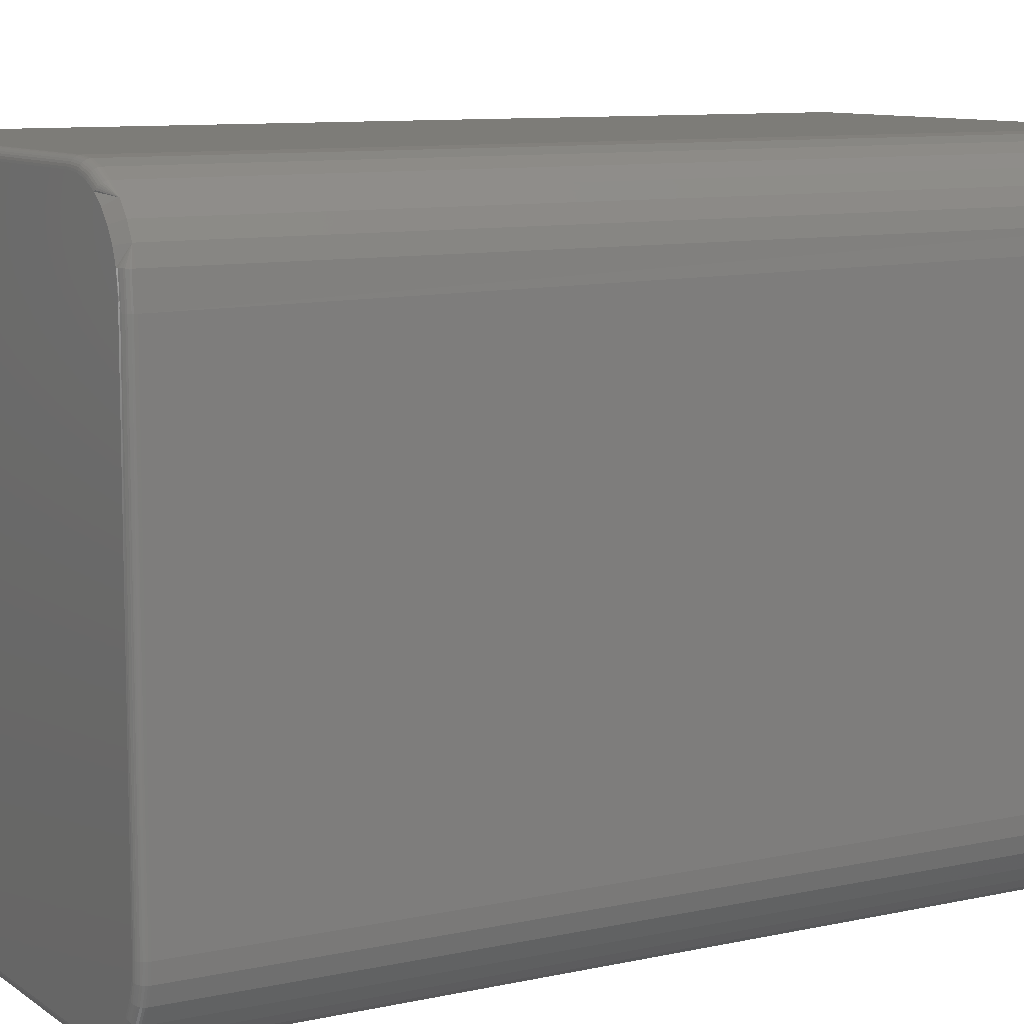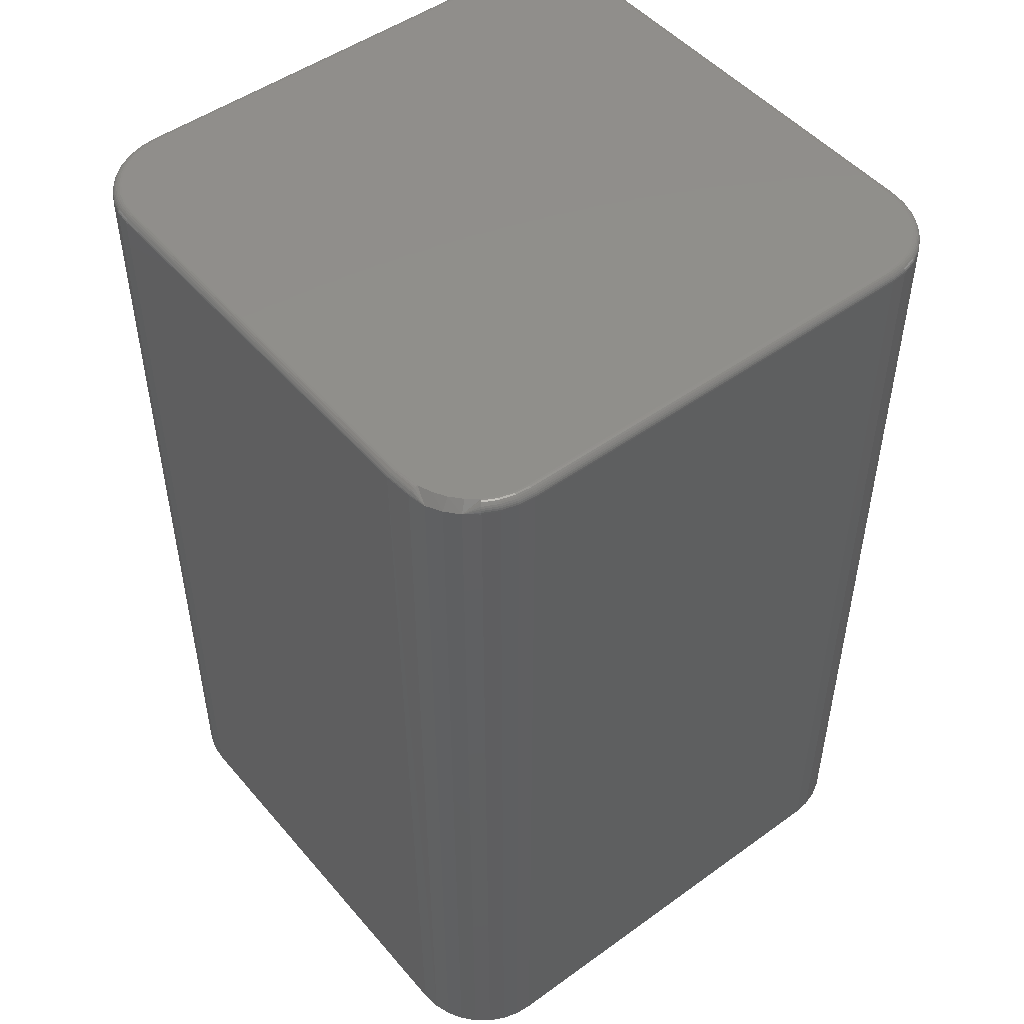
<metadata>
{"format":"stl","ext":"stl","renderer":"f3d","projection":"perspective","resolution":1024,"background":"white","views":[{"elev":9.4,"azim":59.9,"up":"+Y"},{"elev":49.1,"azim":141.4,"up":"+Z"}]}
</metadata>
<code>
# stl→obj: 339 verts, 674 faces
v 0.6237 -0.5526 0
v 0.6237 -0.2052 0
v 0.6237 -0.5526 0.7422
v 0.6237 -0.2052 0.7422
v 0.5526 -0.1263 0
v 0.5526 -0.1263 0.7422
v 0.5663 -0.1276 0
v 0.5663 -0.1276 0.7422
v 0.5794 -0.1315 0
v 0.5794 -0.1315 0.7422
v 0.5915 -0.1379 0
v 0.5915 -0.1379 0.7422
v 0.6022 -0.1465 0
v 0.6022 -0.1465 0.7422
v 0.6111 -0.1569 0
v 0.6111 -0.1569 0.7422
v 0.6177 -0.1689 0
v 0.6177 -0.1689 0.7422
v 0.622 -0.1819 -1.11e-16
v 0.622 -0.1819 0.7422
v 0.6229 -0.2052 0.7455
v 0.6217 -0.2052 0.7474
v 0.6224 -0.5526 0.7465
v 0.6235 -0.5526 0.7437
v 0.6234 -0.2052 0.7444
v 0.6231 -0.5526 0.7452
v 0.6159 -0.2051 0.75
v 0.6159 -0.5526 0.75
v 0.6178 -0.2051 0.7497
v 0.6174 -0.5526 0.7498
v 0.6189 -0.2051 0.7494
v 0.6189 -0.5526 0.7494
v 0.6209 -0.2052 0.7482
v 0.6202 -0.5526 0.7487
v 0.6214 -0.5526 0.7477
v 0.6039 -0.1603 0.75
v 0.6099 -0.1706 0.75
v 0.614 -0.1818 0.75
v 0.616 -0.1818 0.7497
v 0.6171 -0.1818 0.7494
v 0.6191 -0.1818 0.7482
v 0.6199 -0.1819 0.7474
v 0.6212 -0.1819 0.7455
v 0.6216 -0.1819 0.7444
v 0.5914 -0.138 0.7437
v 0.5912 -0.1384 0.7452
v 0.5908 -0.139 0.7465
v 0.5903 -0.1398 0.7477
v 0.5896 -0.1408 0.7487
v 0.5889 -0.1419 0.7494
v 0.5881 -0.1432 0.7498
v 0.5866 -0.144 0.75
v 0.596 -0.1513 0.75
v 0.5526 -0.1341 0.75
v 0.5645 -0.1353 0.75
v 0.5526 -0.1326 0.7498
v 0.5651 -0.1338 0.7498
v 0.5526 -0.1311 0.7494
v 0.5653 -0.1324 0.7494
v 0.5526 -0.1298 0.7487
v 0.5656 -0.131 0.7487
v 0.5526 -0.1286 0.7477
v 0.5658 -0.1299 0.7477
v 0.5526 -0.1276 0.7465
v 0.566 -0.1289 0.7465
v 0.5526 -0.1269 0.7452
v 0.5662 -0.1282 0.7452
v 0.5526 -0.1265 0.7437
v 0.5662 -0.1278 0.7437
v 0.576 -0.1386 0.75
v 0.577 -0.1374 0.7498
v 0.5776 -0.136 0.7494
v 0.5781 -0.1348 0.7487
v 0.5785 -0.1337 0.7477
v 0.5789 -0.1328 0.7465
v 0.5792 -0.1321 0.7452
v 0.5793 -0.1317 0.7437
v 0.185 -0.1353 0.75
v 0.1974 -0.1341 0.75
v 0.1974 -0.6159 0.75
v 0.565 -0.6147 0.75
v 0.185 -0.6147 0.75
v 0.5526 -0.6159 0.75
v 0.1732 -0.1389 0.75
v 0.1622 -0.1448 0.75
v 0.1527 -0.1527 0.75
v 0.1448 -0.1622 0.75
v 0.6052 -0.5878 0.75
v 0.1527 -0.5973 0.75
v 0.5973 -0.5973 0.75
v 0.1622 -0.6052 0.75
v 0.5878 -0.6052 0.75
v 0.1732 -0.6111 0.75
v 0.5768 -0.6111 0.75
v 0.1389 -0.1732 0.75
v 0.1353 -0.185 0.75
v 0.6159 -0.1974 0.75
v 0.1341 -0.1974 0.75
v 0.1341 -0.5526 0.75
v 0.6147 -0.565 0.75
v 0.1353 -0.565 0.75
v 0.6111 -0.5768 0.75
v 0.1389 -0.5768 0.75
v 0.1448 -0.5878 0.75
v 0.1835 -0.6223 0
v 0.5665 -0.6223 0
v 0.1974 -0.6237 0
v 0.5526 -0.6237 0
v 0.1835 -0.1277 0
v 0.1974 -0.1263 0
v 0.1702 -0.1317 0
v 0.1579 -0.1383 0
v 0.1471 -0.1471 0
v 0.5921 -0.6117 0
v 0.1579 -0.6117 0
v 0.6029 -0.6029 0
v 0.1702 -0.6183 0
v 0.5798 -0.6183 0
v 0.1263 -0.1974 0
v 0.6237 -0.1974 0
v 0.1277 -0.1835 0
v 0.1317 -0.1702 0
v 0.1383 -0.1579 0
v 0.1471 -0.6029 0
v 0.1383 -0.5921 0
v 0.6117 -0.5921 0
v 0.1317 -0.5798 0
v 0.6183 -0.5798 0
v 0.1277 -0.5665 0
v 0.6223 -0.5665 0
v 0.1263 -0.5526 0
v 0.1263 -0.1974 0.7422
v 0.1263 -0.5526 0.7422
v 0.1277 -0.1835 0.7422
v 0.1317 -0.1702 0.7422
v 0.1383 -0.1579 0.7422
v 0.1471 -0.1471 0.7422
v 0.1579 -0.1383 0.7422
v 0.1702 -0.1317 0.7422
v 0.1835 -0.1277 0.7422
v 0.1974 -0.1263 0.7422
v 0.6223 -0.5665 0.7422
v 0.6183 -0.5798 0.7422
v 0.6117 -0.5921 0.7422
v 0.6029 -0.6029 0.7422
v 0.5921 -0.6117 0.7422
v 0.5798 -0.6183 0.7422
v 0.5665 -0.6223 0.7422
v 0.5526 -0.6237 0.7422
v 0.1974 -0.6237 0.7422
v 0.1835 -0.6223 0.7422
v 0.1702 -0.6183 0.7422
v 0.1579 -0.6117 0.7422
v 0.1471 -0.6029 0.7422
v 0.1383 -0.5921 0.7422
v 0.1317 -0.5798 0.7422
v 0.1277 -0.5665 0.7422
v 0.1974 -0.6174 0.7498
v 0.1847 -0.6162 0.7498
v 0.1974 -0.6189 0.7494
v 0.1844 -0.6176 0.7494
v 0.1974 -0.6202 0.7487
v 0.1842 -0.6189 0.7487
v 0.1974 -0.6214 0.7477
v 0.184 -0.6201 0.7477
v 0.1974 -0.6224 0.7465
v 0.1838 -0.621 0.7465
v 0.1974 -0.6231 0.7452
v 0.1836 -0.6217 0.7452
v 0.1974 -0.6235 0.7437
v 0.1835 -0.6222 0.7437
v 0.1338 -0.5653 0.7498
v 0.1326 -0.5526 0.7498
v 0.1324 -0.5656 0.7494
v 0.1311 -0.5526 0.7494
v 0.1311 -0.5658 0.7487
v 0.1298 -0.5526 0.7487
v 0.1299 -0.566 0.7477
v 0.1286 -0.5526 0.7477
v 0.129 -0.5662 0.7465
v 0.1276 -0.5526 0.7465
v 0.1283 -0.5664 0.7452
v 0.1269 -0.5526 0.7452
v 0.1278 -0.5665 0.7437
v 0.1265 -0.5526 0.7437
v 0.1375 -0.5774 0.7498
v 0.1362 -0.578 0.7494
v 0.1349 -0.5785 0.7487
v 0.1338 -0.5789 0.7477
v 0.1329 -0.5793 0.7465
v 0.1323 -0.5796 0.7452
v 0.1319 -0.5798 0.7437
v 0.1435 -0.5886 0.7498
v 0.1423 -0.5894 0.7494
v 0.1412 -0.5902 0.7487
v 0.1402 -0.5908 0.7477
v 0.1394 -0.5914 0.7465
v 0.1388 -0.5918 0.7452
v 0.1384 -0.592 0.7437
v 0.1516 -0.5984 0.7498
v 0.1505 -0.5995 0.7494
v 0.1496 -0.6004 0.7487
v 0.1487 -0.6013 0.7477
v 0.1481 -0.6019 0.7465
v 0.1475 -0.6025 0.7452
v 0.1472 -0.6028 0.7437
v 0.1614 -0.6065 0.7498
v 0.1606 -0.6077 0.7494
v 0.1598 -0.6088 0.7487
v 0.1592 -0.6098 0.7477
v 0.1586 -0.6106 0.7465
v 0.1582 -0.6112 0.7452
v 0.158 -0.6116 0.7437
v 0.1726 -0.6125 0.7498
v 0.172 -0.6138 0.7494
v 0.1715 -0.6151 0.7487
v 0.1711 -0.6162 0.7477
v 0.1707 -0.6171 0.7465
v 0.1704 -0.6177 0.7452
v 0.1702 -0.6181 0.7437
v 0.1265 -0.1974 0.7437
v 0.1269 -0.1974 0.7452
v 0.1276 -0.1974 0.7465
v 0.1286 -0.1974 0.7477
v 0.1298 -0.1974 0.7487
v 0.1311 -0.1974 0.7494
v 0.1326 -0.1974 0.7498
v 0.1338 -0.1847 0.7498
v 0.1324 -0.1844 0.7494
v 0.1311 -0.1842 0.7487
v 0.1299 -0.184 0.7477
v 0.129 -0.1838 0.7465
v 0.1283 -0.1836 0.7452
v 0.1278 -0.1835 0.7437
v 0.1847 -0.1338 0.7498
v 0.1974 -0.1326 0.7498
v 0.1844 -0.1324 0.7494
v 0.1974 -0.1311 0.7494
v 0.1842 -0.1311 0.7487
v 0.1974 -0.1298 0.7487
v 0.184 -0.1299 0.7477
v 0.1974 -0.1286 0.7477
v 0.1838 -0.129 0.7465
v 0.1974 -0.1276 0.7465
v 0.1836 -0.1283 0.7452
v 0.1974 -0.1269 0.7452
v 0.1835 -0.1278 0.7437
v 0.1974 -0.1265 0.7437
v 0.1726 -0.1375 0.7498
v 0.172 -0.1362 0.7494
v 0.1715 -0.1349 0.7487
v 0.1711 -0.1338 0.7477
v 0.1707 -0.1329 0.7465
v 0.1704 -0.1323 0.7452
v 0.1702 -0.1319 0.7437
v 0.1614 -0.1435 0.7498
v 0.1606 -0.1423 0.7494
v 0.1598 -0.1412 0.7487
v 0.1592 -0.1402 0.7477
v 0.1586 -0.1394 0.7465
v 0.1582 -0.1388 0.7452
v 0.158 -0.1384 0.7437
v 0.1516 -0.1516 0.7498
v 0.1505 -0.1505 0.7494
v 0.1496 -0.1496 0.7487
v 0.1487 -0.1487 0.7477
v 0.1481 -0.1481 0.7465
v 0.1475 -0.1475 0.7452
v 0.1472 -0.1472 0.7437
v 0.1435 -0.1614 0.7498
v 0.1423 -0.1606 0.7494
v 0.1412 -0.1598 0.7487
v 0.1402 -0.1592 0.7477
v 0.1394 -0.1586 0.7465
v 0.1388 -0.1582 0.7452
v 0.1384 -0.158 0.7437
v 0.1375 -0.1726 0.7498
v 0.1362 -0.172 0.7494
v 0.1349 -0.1715 0.7487
v 0.1338 -0.1711 0.7477
v 0.1329 -0.1707 0.7465
v 0.1323 -0.1704 0.7452
v 0.1319 -0.1702 0.7437
v 0.6162 -0.5653 0.7498
v 0.6176 -0.5656 0.7494
v 0.6189 -0.5658 0.7487
v 0.6201 -0.566 0.7477
v 0.621 -0.5662 0.7465
v 0.6217 -0.5664 0.7452
v 0.6222 -0.5665 0.7437
v 0.5653 -0.6162 0.7498
v 0.5526 -0.6174 0.7498
v 0.5656 -0.6176 0.7494
v 0.5526 -0.6189 0.7494
v 0.5658 -0.6189 0.7487
v 0.5526 -0.6202 0.7487
v 0.566 -0.6201 0.7477
v 0.5526 -0.6214 0.7477
v 0.5662 -0.621 0.7465
v 0.5526 -0.6224 0.7465
v 0.5664 -0.6217 0.7452
v 0.5526 -0.6231 0.7452
v 0.5665 -0.6222 0.7437
v 0.5526 -0.6235 0.7437
v 0.5774 -0.6125 0.7498
v 0.578 -0.6138 0.7494
v 0.5785 -0.6151 0.7487
v 0.5789 -0.6162 0.7477
v 0.5793 -0.6171 0.7465
v 0.5796 -0.6177 0.7452
v 0.5798 -0.6181 0.7437
v 0.5886 -0.6065 0.7498
v 0.5894 -0.6077 0.7494
v 0.5902 -0.6088 0.7487
v 0.5908 -0.6098 0.7477
v 0.5914 -0.6106 0.7465
v 0.5918 -0.6112 0.7452
v 0.592 -0.6116 0.7437
v 0.5984 -0.5984 0.7498
v 0.5995 -0.5995 0.7494
v 0.6004 -0.6004 0.7487
v 0.6013 -0.6013 0.7477
v 0.6019 -0.6019 0.7465
v 0.6025 -0.6025 0.7452
v 0.6028 -0.6028 0.7437
v 0.6065 -0.5886 0.7498
v 0.6077 -0.5894 0.7494
v 0.6088 -0.5902 0.7487
v 0.6098 -0.5908 0.7477
v 0.6106 -0.5914 0.7465
v 0.6112 -0.5918 0.7452
v 0.6116 -0.592 0.7437
v 0.6125 -0.5774 0.7498
v 0.6138 -0.578 0.7494
v 0.6151 -0.5785 0.7487
v 0.6162 -0.5789 0.7477
v 0.6171 -0.5793 0.7465
v 0.6177 -0.5796 0.7452
v 0.6181 -0.5798 0.7437
f 1 2 3
f 3 2 4
f 5 6 7
f 7 6 8
f 7 8 9
f 9 8 10
f 9 10 11
f 11 10 12
f 11 12 13
f 13 12 14
f 13 14 15
f 15 14 16
f 15 16 17
f 17 16 18
f 17 18 19
f 19 18 20
f 21 22 23
f 3 4 24
f 24 4 25
f 24 25 26
f 26 25 21
f 26 21 23
f 27 28 29
f 29 28 30
f 29 30 31
f 31 30 32
f 31 32 33
f 33 32 34
f 33 34 22
f 22 34 35
f 22 35 23
f 16 36 37
f 18 16 37
f 18 37 38
f 18 38 39
f 18 39 40
f 18 40 41
f 18 41 42
f 18 42 43
f 18 43 44
f 18 44 20
f 14 12 45
f 14 45 46
f 14 46 47
f 14 47 48
f 14 48 49
f 14 49 50
f 14 50 51
f 14 51 52
f 14 52 53
f 14 53 36
f 14 36 16
f 54 55 56
f 56 55 57
f 56 57 58
f 58 57 59
f 58 59 60
f 60 59 61
f 60 61 62
f 62 61 63
f 62 63 64
f 64 63 65
f 64 65 66
f 66 65 67
f 66 67 68
f 68 67 69
f 68 69 6
f 6 69 8
f 70 52 71
f 71 52 51
f 71 51 72
f 72 51 50
f 72 50 73
f 73 50 49
f 73 49 74
f 74 49 48
f 74 48 75
f 75 48 47
f 75 47 76
f 76 47 46
f 76 46 77
f 77 46 45
f 77 45 10
f 10 45 12
f 55 70 57
f 57 70 71
f 57 71 59
f 59 71 72
f 59 72 61
f 61 72 73
f 61 73 63
f 63 73 74
f 63 74 65
f 65 74 75
f 65 75 67
f 67 75 76
f 67 76 69
f 69 76 77
f 69 77 8
f 8 77 10
f 54 78 55
f 54 79 78
f 80 81 82
f 80 83 81
f 55 78 84
f 55 84 70
f 70 84 85
f 70 85 52
f 53 52 85
f 85 86 53
f 36 53 86
f 86 87 36
f 88 89 90
f 90 89 91
f 90 91 92
f 92 91 93
f 92 93 94
f 94 93 82
f 94 82 81
f 36 87 37
f 37 87 95
f 37 95 38
f 38 95 96
f 38 96 97
f 97 96 98
f 97 98 27
f 27 98 28
f 28 98 99
f 28 99 100
f 100 99 101
f 100 101 102
f 102 101 103
f 102 103 88
f 88 103 104
f 88 104 89
f 105 106 107
f 106 108 107
f 7 109 5
f 109 110 5
f 111 109 7
f 9 111 7
f 112 111 9
f 11 112 9
f 113 112 11
f 13 113 11
f 114 115 116
f 117 115 114
f 118 117 114
f 105 117 118
f 106 105 118
f 2 119 120
f 120 119 121
f 120 121 19
f 19 121 122
f 19 122 17
f 17 122 123
f 17 123 15
f 15 123 113
f 15 113 13
f 115 124 116
f 116 124 125
f 116 125 126
f 126 125 127
f 126 127 128
f 128 127 129
f 128 129 130
f 130 129 131
f 130 131 1
f 1 131 119
f 1 119 2
f 2 120 4
f 4 120 19
f 4 19 20
f 38 97 29
f 27 29 97
f 4 20 25
f 25 20 44
f 25 44 21
f 21 44 43
f 21 43 22
f 22 43 42
f 22 42 33
f 33 42 41
f 33 41 31
f 31 41 40
f 31 40 29
f 29 40 39
f 29 39 38
f 119 131 132
f 132 131 133
f 119 132 121
f 121 132 134
f 121 134 122
f 122 134 135
f 122 135 123
f 123 135 136
f 123 136 113
f 113 136 137
f 113 137 112
f 112 137 138
f 112 138 111
f 111 138 139
f 111 139 109
f 109 139 140
f 109 140 110
f 110 140 141
f 5 110 6
f 6 110 141
f 1 3 130
f 130 3 142
f 130 142 128
f 128 142 143
f 128 143 126
f 126 143 144
f 126 144 116
f 116 144 145
f 116 145 114
f 114 145 146
f 114 146 118
f 118 146 147
f 118 147 106
f 106 147 148
f 106 148 108
f 108 148 149
f 107 108 150
f 150 108 149
f 107 150 105
f 105 150 151
f 105 151 117
f 117 151 152
f 117 152 115
f 115 152 153
f 115 153 124
f 124 153 154
f 124 154 125
f 125 154 155
f 125 155 127
f 127 155 156
f 127 156 129
f 129 156 157
f 129 157 131
f 131 157 133
f 80 82 158
f 158 82 159
f 158 159 160
f 160 159 161
f 160 161 162
f 162 161 163
f 162 163 164
f 164 163 165
f 164 165 166
f 166 165 167
f 166 167 168
f 168 167 169
f 168 169 170
f 170 169 171
f 170 171 150
f 150 171 151
f 101 99 172
f 172 99 173
f 172 173 174
f 174 173 175
f 174 175 176
f 176 175 177
f 176 177 178
f 178 177 179
f 178 179 180
f 180 179 181
f 180 181 182
f 182 181 183
f 182 183 184
f 184 183 185
f 184 185 157
f 157 185 133
f 103 101 186
f 186 101 172
f 186 172 187
f 187 172 174
f 187 174 188
f 188 174 176
f 188 176 189
f 189 176 178
f 189 178 190
f 190 178 180
f 190 180 191
f 191 180 182
f 191 182 192
f 192 182 184
f 192 184 156
f 156 184 157
f 104 103 193
f 193 103 186
f 193 186 194
f 194 186 187
f 194 187 195
f 195 187 188
f 195 188 196
f 196 188 189
f 196 189 197
f 197 189 190
f 197 190 198
f 198 190 191
f 198 191 199
f 199 191 192
f 199 192 155
f 155 192 156
f 89 104 200
f 200 104 193
f 200 193 201
f 201 193 194
f 201 194 202
f 202 194 195
f 202 195 203
f 203 195 196
f 203 196 204
f 204 196 197
f 204 197 205
f 205 197 198
f 205 198 206
f 206 198 199
f 206 199 154
f 154 199 155
f 91 89 207
f 207 89 200
f 207 200 208
f 208 200 201
f 208 201 209
f 209 201 202
f 209 202 210
f 210 202 203
f 210 203 211
f 211 203 204
f 211 204 212
f 212 204 205
f 212 205 213
f 213 205 206
f 213 206 153
f 153 206 154
f 93 91 214
f 214 91 207
f 214 207 215
f 215 207 208
f 215 208 216
f 216 208 209
f 216 209 217
f 217 209 210
f 217 210 218
f 218 210 211
f 218 211 219
f 219 211 212
f 219 212 220
f 220 212 213
f 220 213 152
f 152 213 153
f 82 93 159
f 159 93 214
f 159 214 161
f 161 214 215
f 161 215 163
f 163 215 216
f 163 216 165
f 165 216 217
f 165 217 167
f 167 217 218
f 167 218 169
f 169 218 219
f 169 219 171
f 171 219 220
f 171 220 151
f 151 220 152
f 132 133 221
f 221 133 185
f 221 185 222
f 222 185 183
f 222 183 223
f 223 183 181
f 223 181 224
f 224 181 179
f 224 179 225
f 225 179 177
f 225 177 226
f 226 177 175
f 226 175 227
f 227 175 173
f 227 173 98
f 98 173 99
f 98 96 227
f 227 96 228
f 227 228 226
f 226 228 229
f 226 229 225
f 225 229 230
f 225 230 224
f 224 230 231
f 224 231 223
f 223 231 232
f 223 232 222
f 222 232 233
f 222 233 221
f 221 233 234
f 221 234 132
f 132 234 134
f 78 79 235
f 235 79 236
f 235 236 237
f 237 236 238
f 237 238 239
f 239 238 240
f 239 240 241
f 241 240 242
f 241 242 243
f 243 242 244
f 243 244 245
f 245 244 246
f 245 246 247
f 247 246 248
f 247 248 140
f 140 248 141
f 84 78 249
f 249 78 235
f 249 235 250
f 250 235 237
f 250 237 251
f 251 237 239
f 251 239 252
f 252 239 241
f 252 241 253
f 253 241 243
f 253 243 254
f 254 243 245
f 254 245 255
f 255 245 247
f 255 247 139
f 139 247 140
f 85 84 256
f 256 84 249
f 256 249 257
f 257 249 250
f 257 250 258
f 258 250 251
f 258 251 259
f 259 251 252
f 259 252 260
f 260 252 253
f 260 253 261
f 261 253 254
f 261 254 262
f 262 254 255
f 262 255 138
f 138 255 139
f 86 85 263
f 263 85 256
f 263 256 264
f 264 256 257
f 264 257 265
f 265 257 258
f 265 258 266
f 266 258 259
f 266 259 267
f 267 259 260
f 267 260 268
f 268 260 261
f 268 261 269
f 269 261 262
f 269 262 137
f 137 262 138
f 87 86 270
f 270 86 263
f 270 263 271
f 271 263 264
f 271 264 272
f 272 264 265
f 272 265 273
f 273 265 266
f 273 266 274
f 274 266 267
f 274 267 275
f 275 267 268
f 275 268 276
f 276 268 269
f 276 269 136
f 136 269 137
f 95 87 277
f 277 87 270
f 277 270 278
f 278 270 271
f 278 271 279
f 279 271 272
f 279 272 280
f 280 272 273
f 280 273 281
f 281 273 274
f 281 274 282
f 282 274 275
f 282 275 283
f 283 275 276
f 283 276 135
f 135 276 136
f 96 95 228
f 228 95 277
f 228 277 229
f 229 277 278
f 229 278 230
f 230 278 279
f 230 279 231
f 231 279 280
f 231 280 232
f 232 280 281
f 232 281 233
f 233 281 282
f 233 282 234
f 234 282 283
f 234 283 134
f 134 283 135
f 6 141 68
f 68 141 248
f 68 248 66
f 66 248 246
f 66 246 64
f 64 246 244
f 64 244 62
f 62 244 242
f 62 242 60
f 60 242 240
f 60 240 58
f 58 240 238
f 58 238 56
f 56 238 236
f 56 236 54
f 54 236 79
f 28 100 30
f 30 100 284
f 30 284 32
f 32 284 285
f 32 285 34
f 34 285 286
f 34 286 35
f 35 286 287
f 35 287 23
f 23 287 288
f 23 288 26
f 26 288 289
f 26 289 24
f 24 289 290
f 24 290 3
f 3 290 142
f 81 83 291
f 291 83 292
f 291 292 293
f 293 292 294
f 293 294 295
f 295 294 296
f 295 296 297
f 297 296 298
f 297 298 299
f 299 298 300
f 299 300 301
f 301 300 302
f 301 302 303
f 303 302 304
f 303 304 148
f 148 304 149
f 94 81 305
f 305 81 291
f 305 291 306
f 306 291 293
f 306 293 307
f 307 293 295
f 307 295 308
f 308 295 297
f 308 297 309
f 309 297 299
f 309 299 310
f 310 299 301
f 310 301 311
f 311 301 303
f 311 303 147
f 147 303 148
f 92 94 312
f 312 94 305
f 312 305 313
f 313 305 306
f 313 306 314
f 314 306 307
f 314 307 315
f 315 307 308
f 315 308 316
f 316 308 309
f 316 309 317
f 317 309 310
f 317 310 318
f 318 310 311
f 318 311 146
f 146 311 147
f 90 92 319
f 319 92 312
f 319 312 320
f 320 312 313
f 320 313 321
f 321 313 314
f 321 314 322
f 322 314 315
f 322 315 323
f 323 315 316
f 323 316 324
f 324 316 317
f 324 317 325
f 325 317 318
f 325 318 145
f 145 318 146
f 88 90 326
f 326 90 319
f 326 319 327
f 327 319 320
f 327 320 328
f 328 320 321
f 328 321 329
f 329 321 322
f 329 322 330
f 330 322 323
f 330 323 331
f 331 323 324
f 331 324 332
f 332 324 325
f 332 325 144
f 144 325 145
f 102 88 333
f 333 88 326
f 333 326 334
f 334 326 327
f 334 327 335
f 335 327 328
f 335 328 336
f 336 328 329
f 336 329 337
f 337 329 330
f 337 330 338
f 338 330 331
f 338 331 339
f 339 331 332
f 339 332 143
f 143 332 144
f 100 102 284
f 284 102 333
f 284 333 285
f 285 333 334
f 285 334 286
f 286 334 335
f 286 335 287
f 287 335 336
f 287 336 288
f 288 336 337
f 288 337 289
f 289 337 338
f 289 338 290
f 290 338 339
f 290 339 142
f 142 339 143
f 150 149 170
f 170 149 304
f 170 304 168
f 168 304 302
f 168 302 166
f 166 302 300
f 166 300 164
f 164 300 298
f 164 298 162
f 162 298 296
f 162 296 160
f 160 296 294
f 160 294 158
f 158 294 292
f 158 292 80
f 80 292 83

</code>
